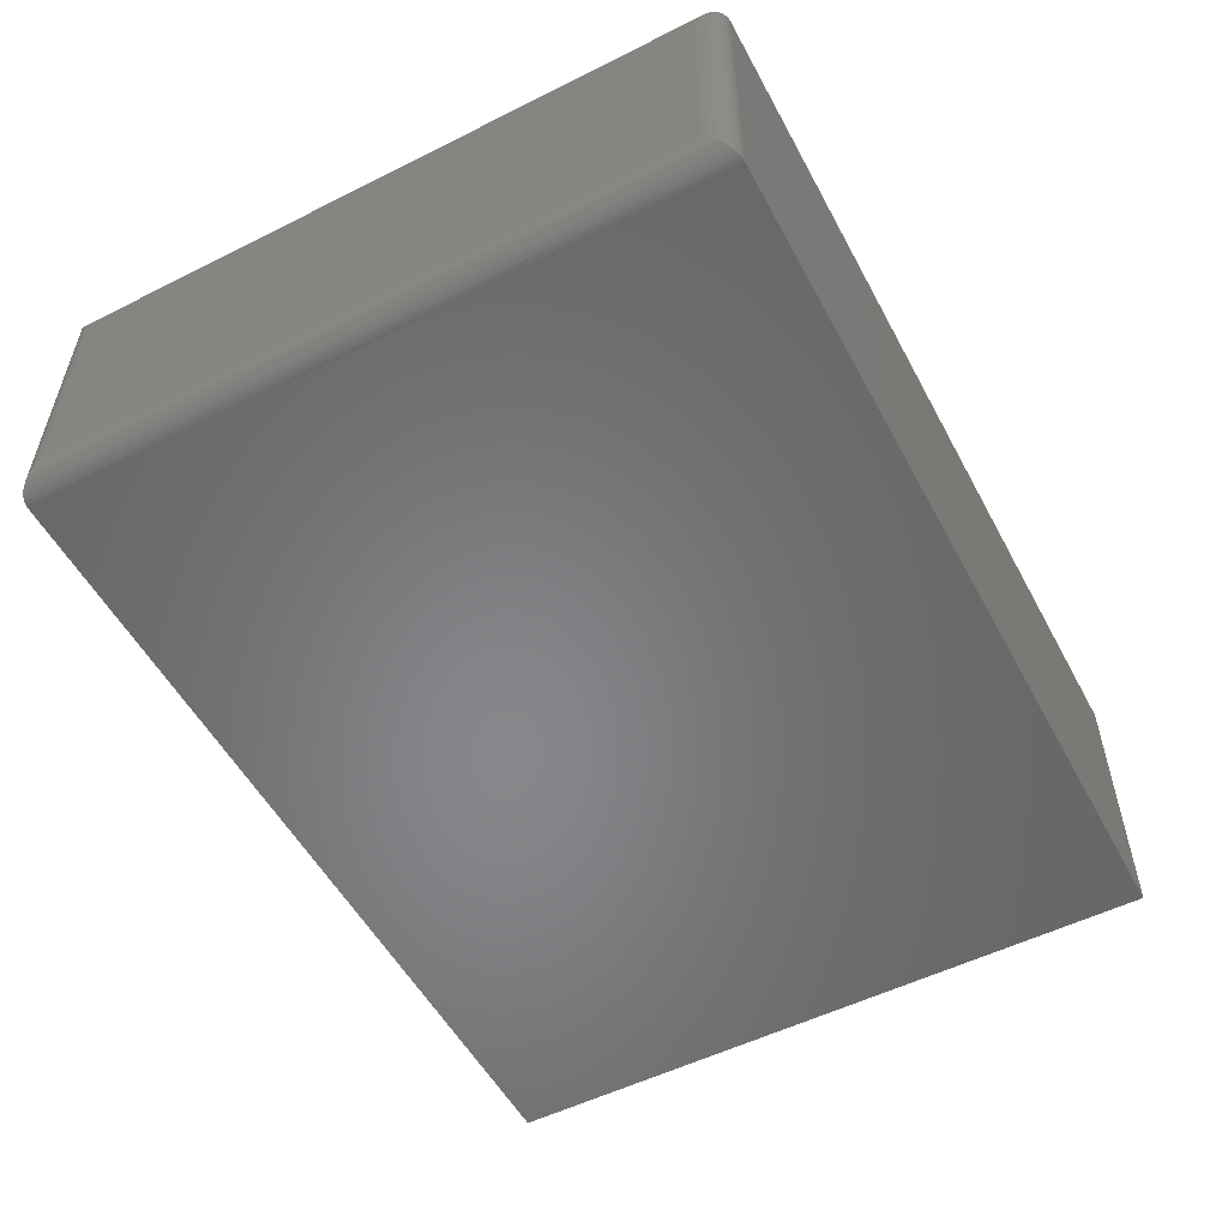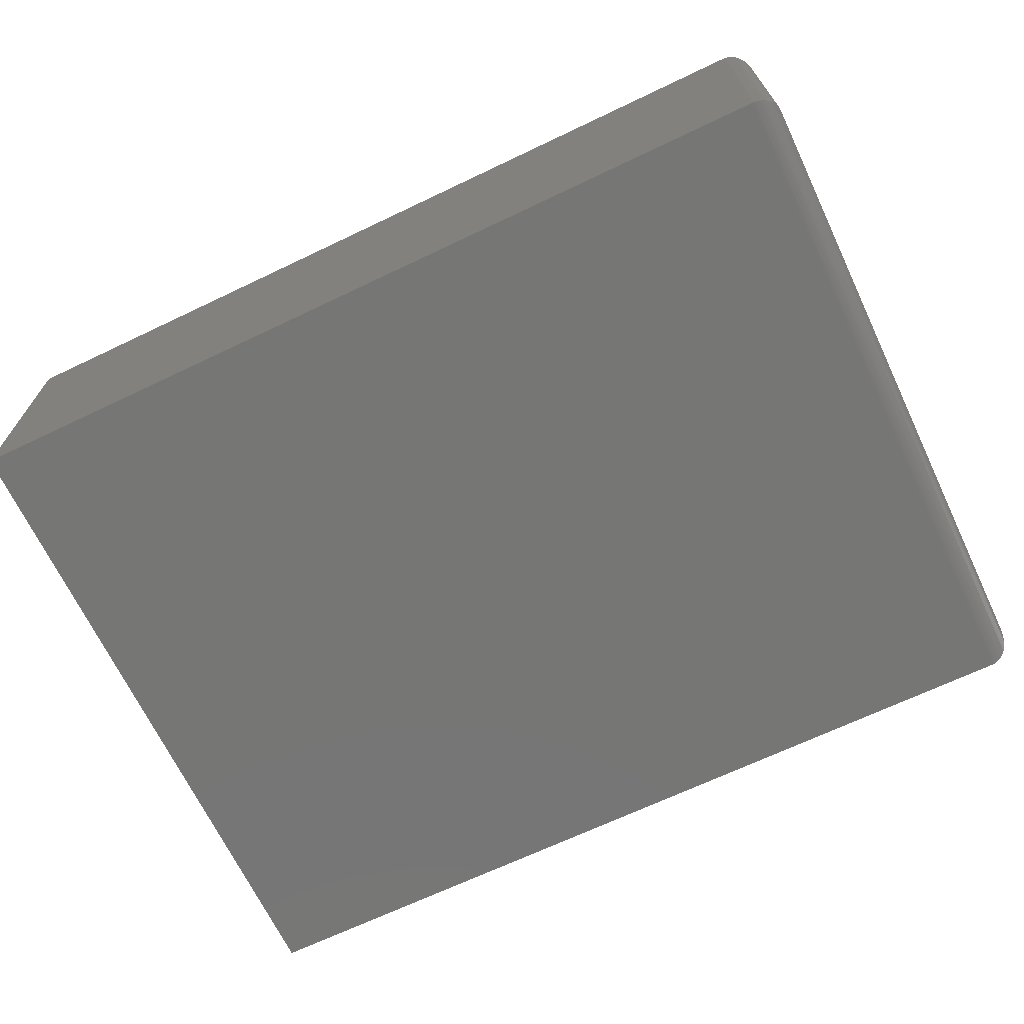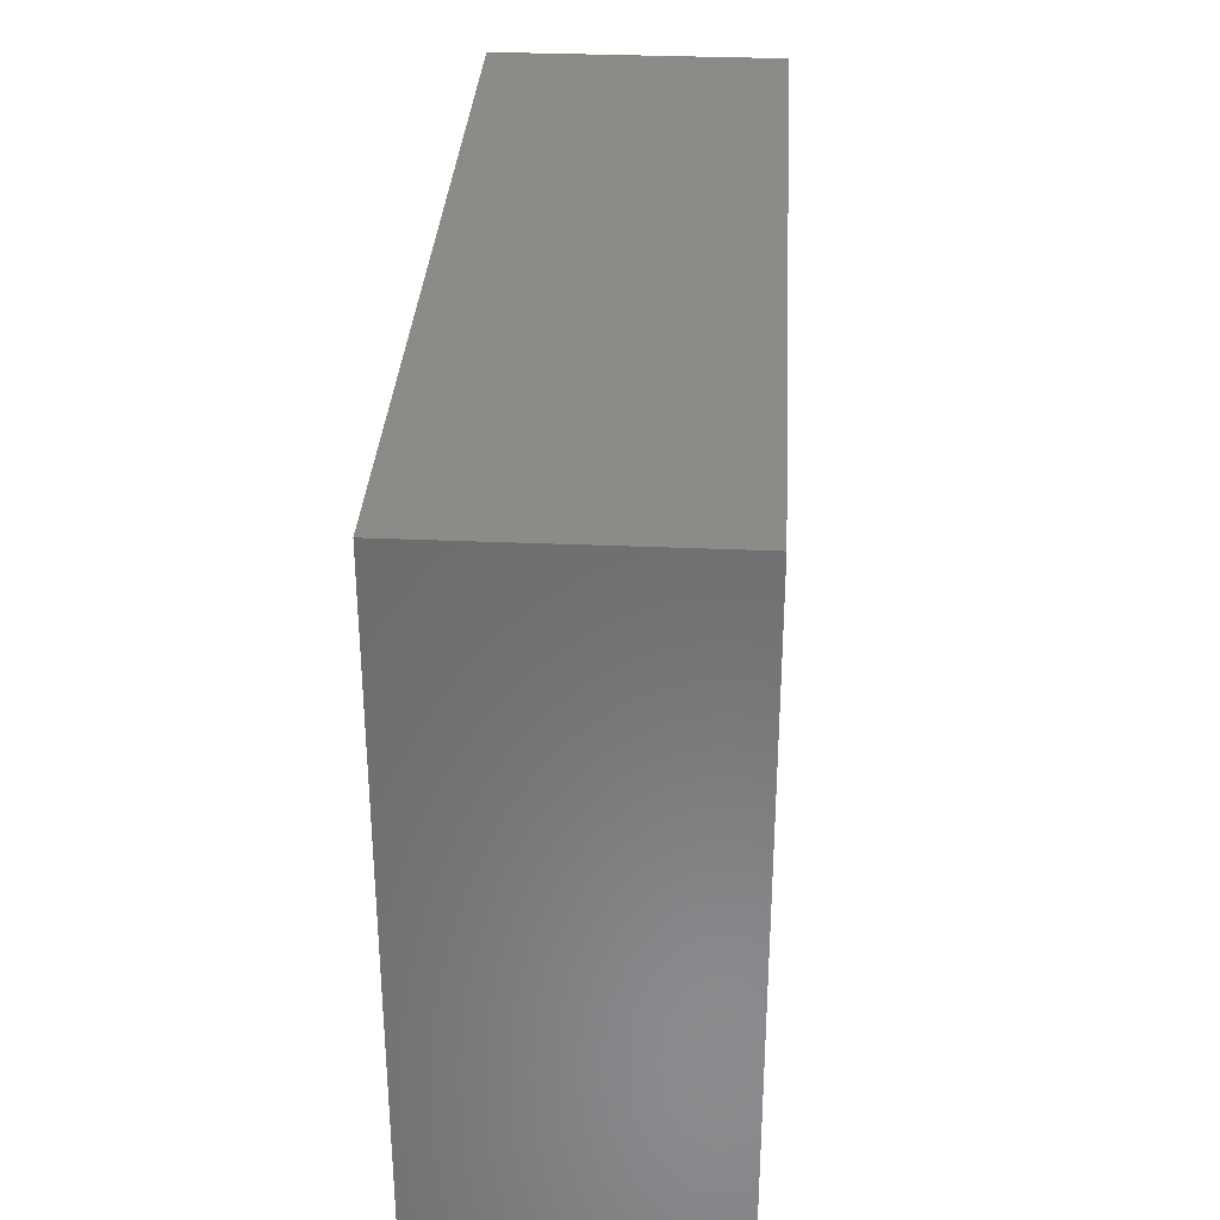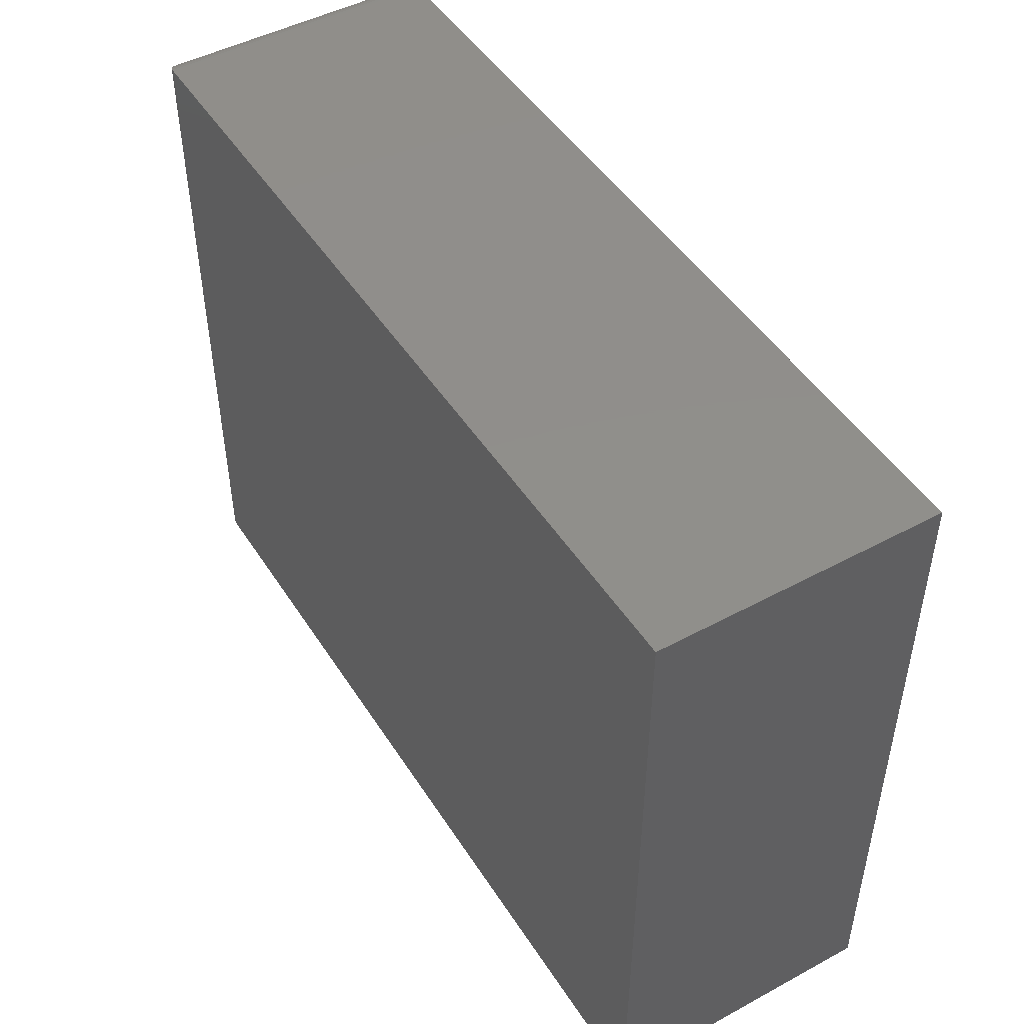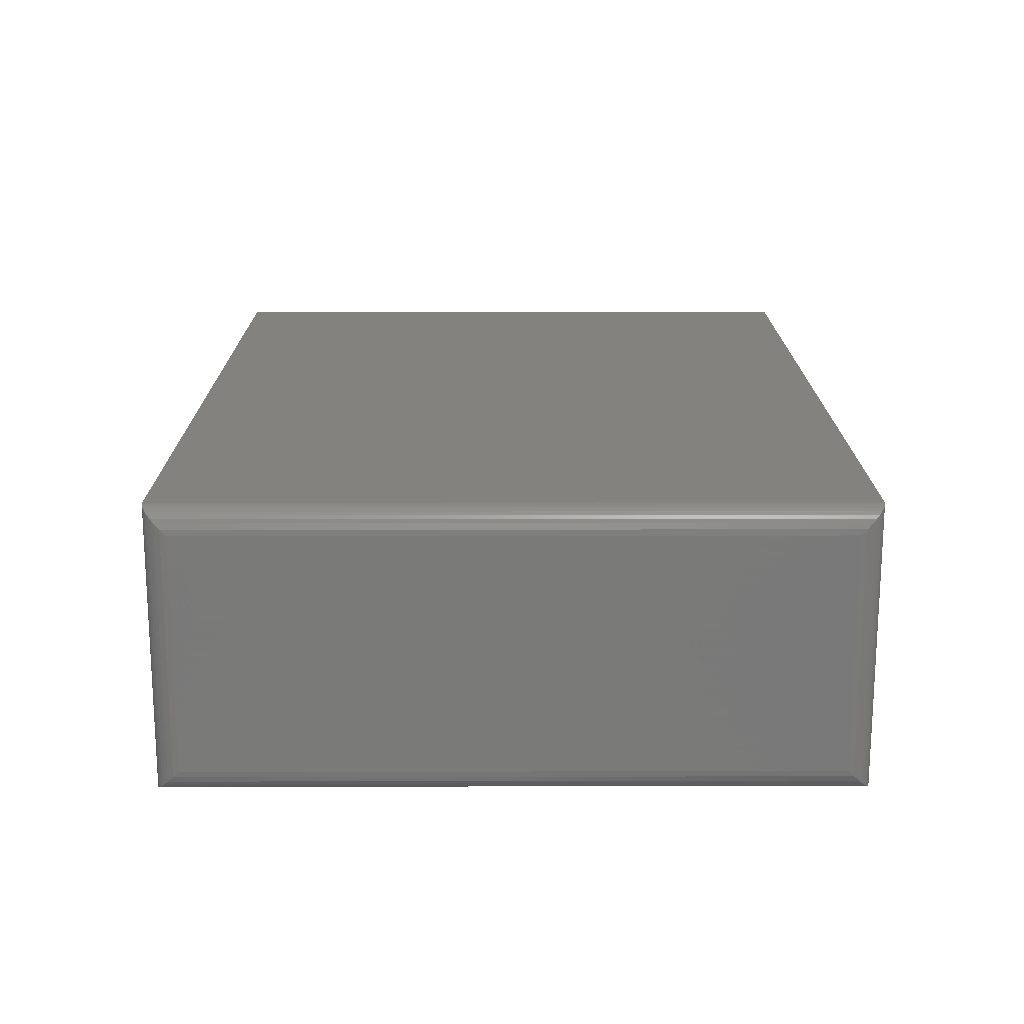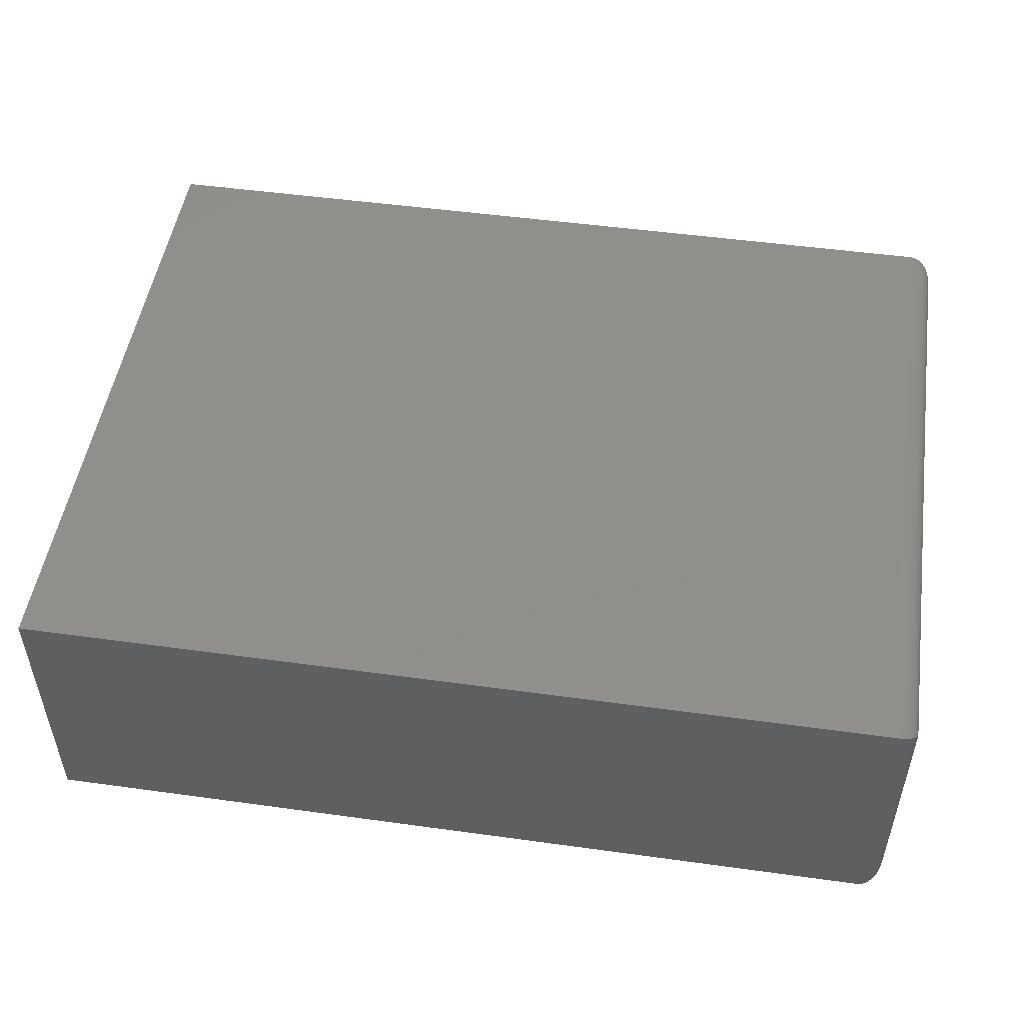
<metadata>
{"format":"stl","ext":"stl","renderer":"f3d","projection":"perspective","resolution":1024,"background":"white","views":[{"elev":-53.9,"azim":-62.0,"up":"+Y"},{"elev":-68.3,"azim":-154.5,"up":"+Y"},{"elev":32.9,"azim":93.4,"up":"+Z"},{"elev":47.7,"azim":58.8,"up":"+Z"},{"elev":17.3,"azim":-90.2,"up":"+Y"},{"elev":50.2,"azim":-171.4,"up":"+Y"}]}
</metadata>
<code>
# stl→obj: 44 verts, 84 faces
v 0.1025 0.08684 0.4375
v 0.6632 0.08684 0.4375
v 0.1025 0.2684 0.4375
v 0.6632 0.2684 0.4375
v 0.1025 0.08684 0
v 0.1025 0.2684 1.388e-17
v 0.6632 0.08684 0
v 0.6632 0.2684 0
v 0.08684 0.2528 0.01562
v 0.08684 0.1025 0.01562
v 0.08684 0.2528 0.4219
v 0.08684 0.1025 0.4219
v 0.08728 0.0988 0.01195
v 0.08728 0.0988 0.4255
v 0.09571 0.08838 0.001535
v 0.09353 0.08965 0.4347
v 0.09353 0.08965 0.002811
v 0.09158 0.09126 0.4331
v 0.09158 0.09126 0.004419
v 0.08992 0.09315 0.4312
v 0.08992 0.09315 0.006313
v 0.08859 0.09528 0.4291
v 0.08859 0.09528 0.008436
v 0.1005 0.08696 0.0001198
v 0.1005 0.08696 0.4374
v 0.09807 0.08747 0.0006303
v 0.09807 0.08747 0.4369
v 0.09571 0.08838 0.436
v 0.08728 0.2565 0.4255
v 0.08859 0.26 0.4291
v 0.08992 0.2621 0.4312
v 0.09158 0.264 0.4331
v 0.09353 0.2656 0.4347
v 0.1005 0.2683 0.4374
v 0.09807 0.2678 0.4369
v 0.09571 0.2669 0.436
v 0.08728 0.2565 0.01195
v 0.08859 0.26 0.008436
v 0.08992 0.2621 0.006313
v 0.09158 0.264 0.004419
v 0.09353 0.2656 0.002811
v 0.1005 0.2683 0.0001198
v 0.09807 0.2678 0.0006303
v 0.09571 0.2669 0.001535
f 1 2 3
f 3 2 4
f 5 6 7
f 7 6 8
f 9 10 11
f 11 10 12
f 4 8 3
f 3 8 6
f 1 5 2
f 2 5 7
f 12 13 14
f 12 10 13
f 15 16 17
f 17 16 18
f 17 18 19
f 19 18 20
f 19 20 21
f 21 20 22
f 21 22 23
f 23 22 14
f 23 14 13
f 5 1 24
f 24 1 25
f 24 25 26
f 26 25 27
f 26 27 15
f 15 27 28
f 15 28 16
f 11 14 29
f 11 12 14
f 29 14 22
f 29 22 30
f 30 22 20
f 30 20 31
f 31 20 18
f 31 18 32
f 32 18 16
f 32 16 33
f 33 16 28
f 1 3 25
f 25 3 34
f 25 34 27
f 27 34 35
f 27 35 28
f 28 35 36
f 28 36 33
f 9 29 37
f 9 11 29
f 37 29 30
f 37 30 38
f 38 30 31
f 38 31 39
f 39 31 32
f 39 32 40
f 40 32 33
f 40 33 41
f 41 33 36
f 3 6 34
f 34 6 42
f 34 42 35
f 35 42 43
f 35 43 36
f 36 43 44
f 36 44 41
f 10 37 13
f 10 9 37
f 44 17 41
f 41 17 19
f 41 19 40
f 40 19 21
f 40 21 39
f 39 21 23
f 39 23 38
f 38 23 13
f 38 13 37
f 6 5 42
f 42 5 24
f 42 24 43
f 43 24 26
f 43 26 44
f 44 26 15
f 44 15 17
f 7 8 2
f 2 8 4

</code>
